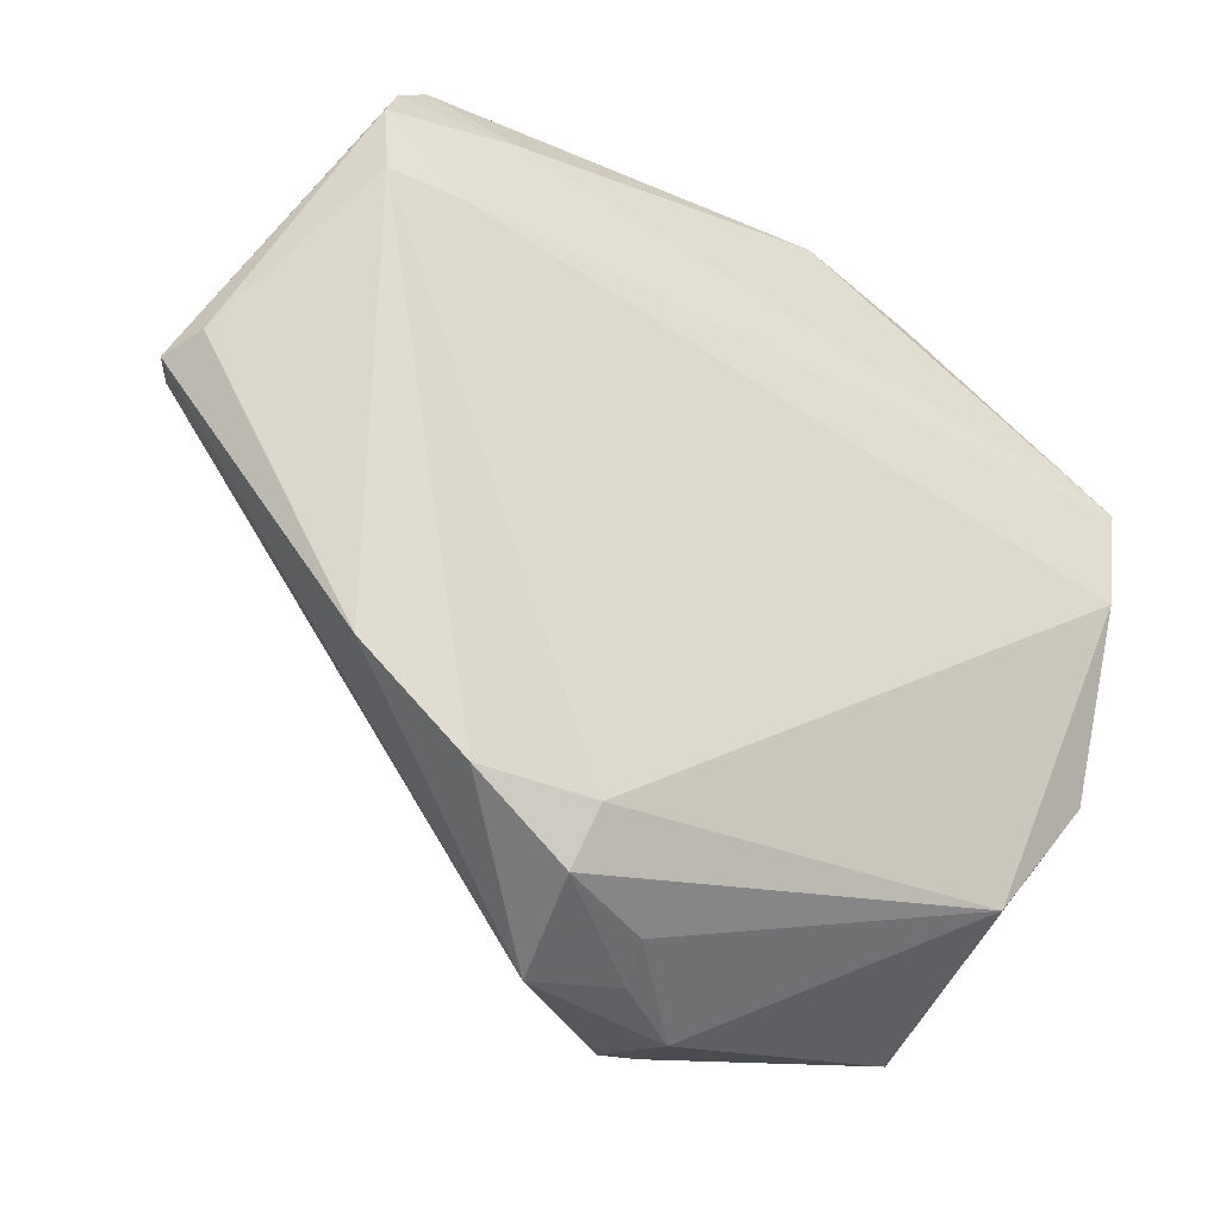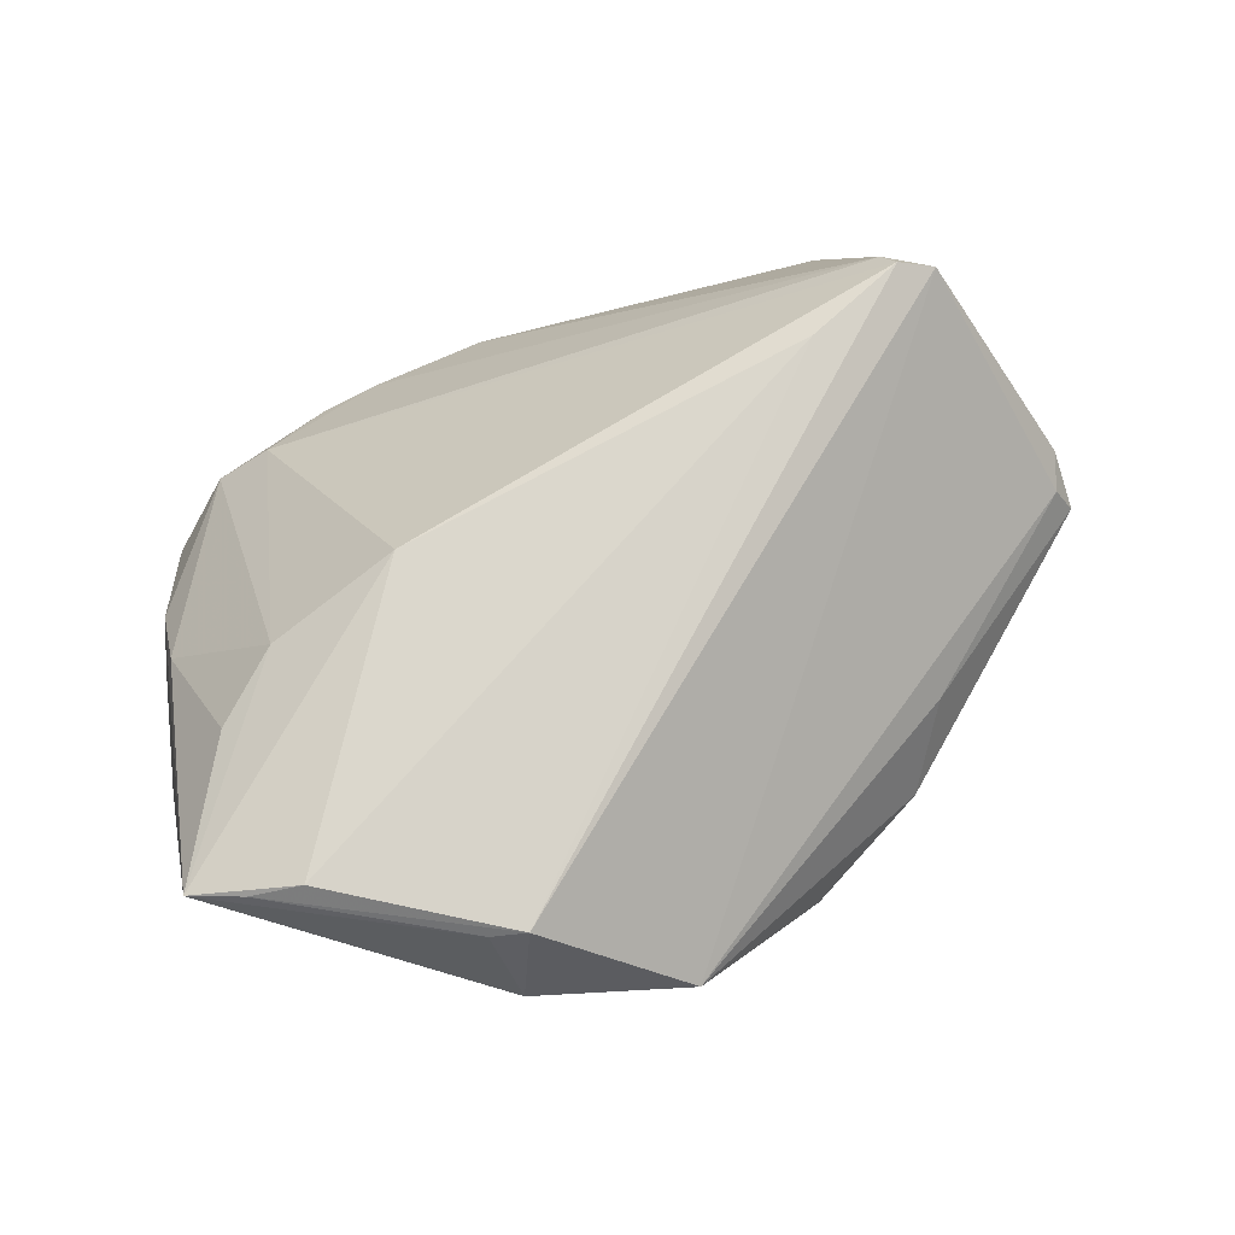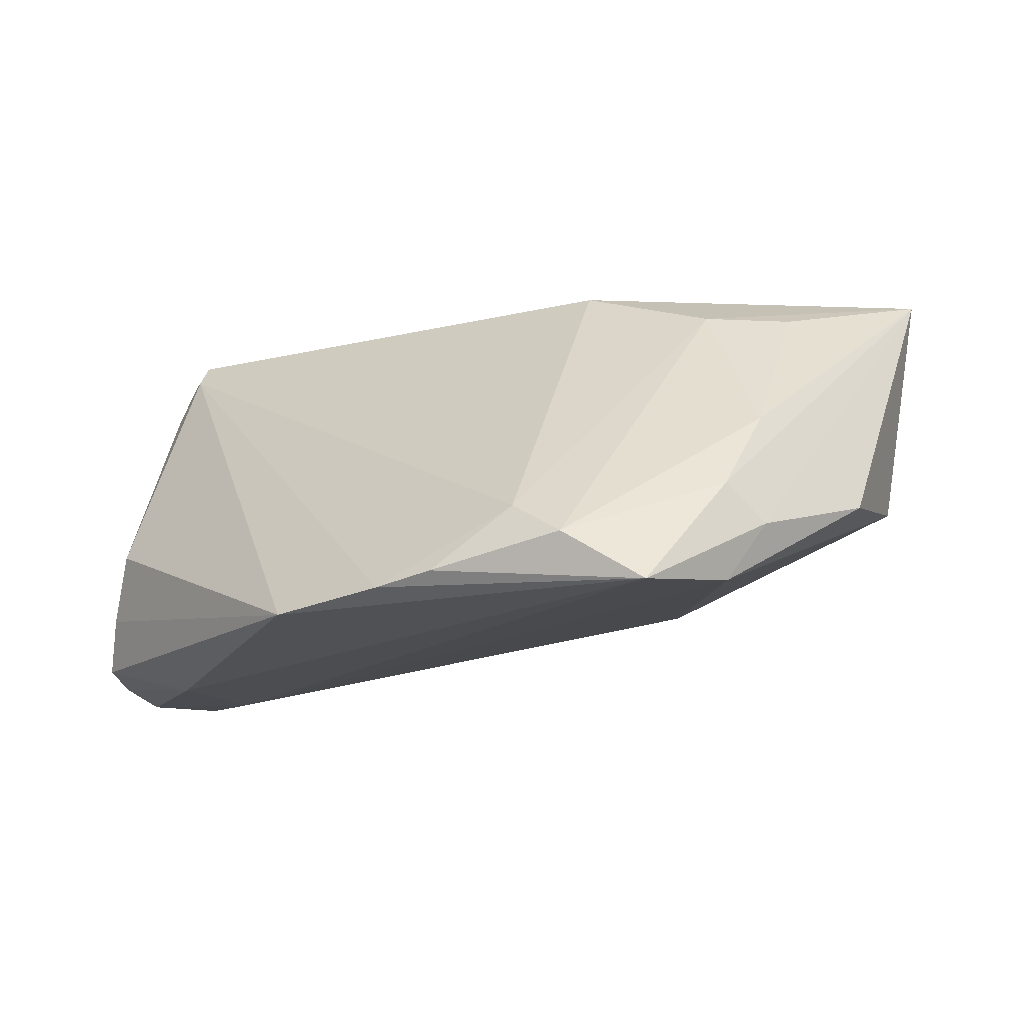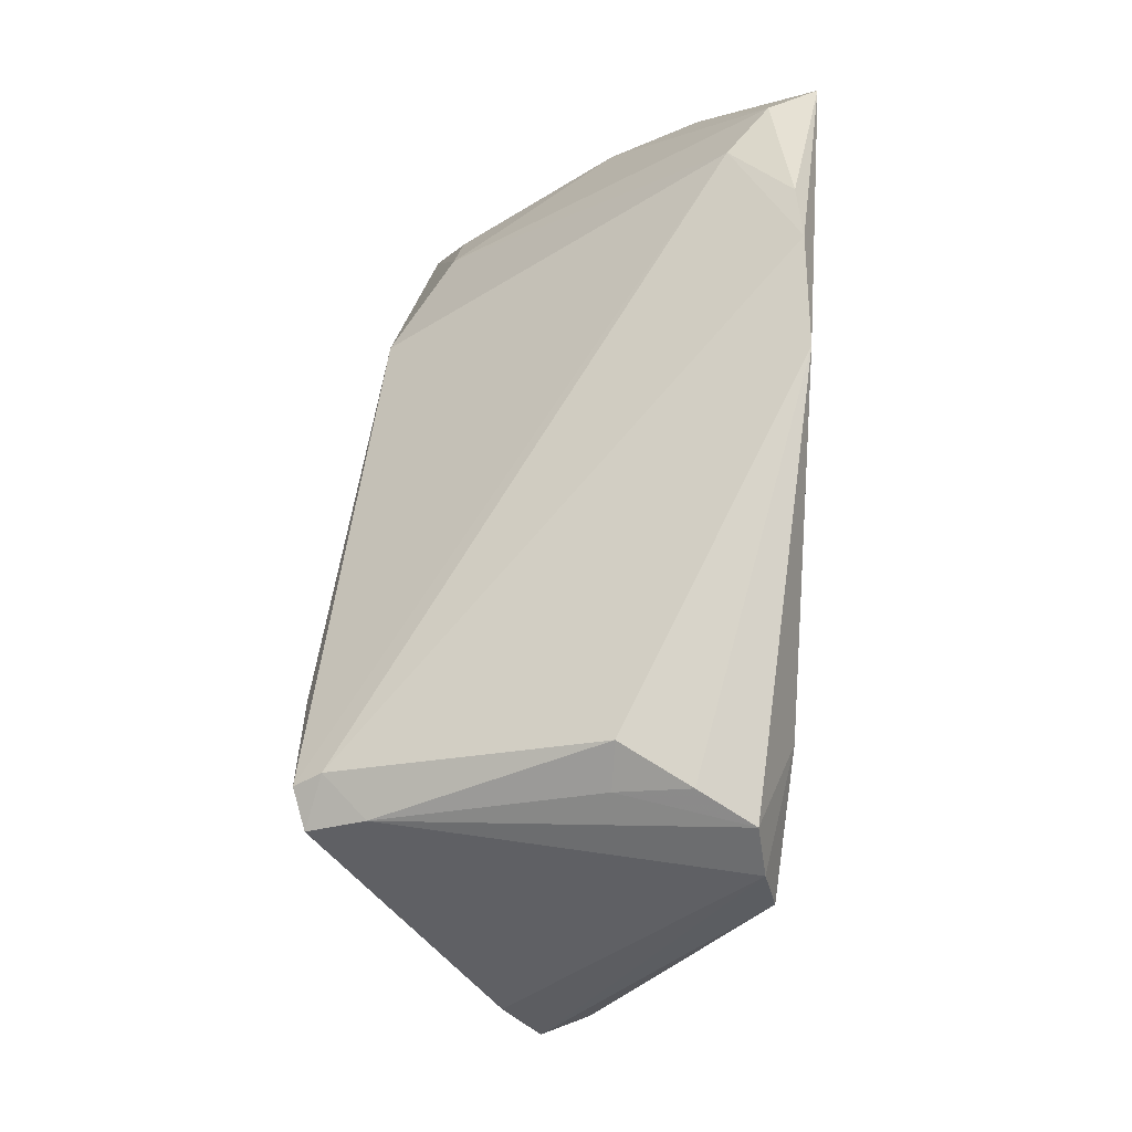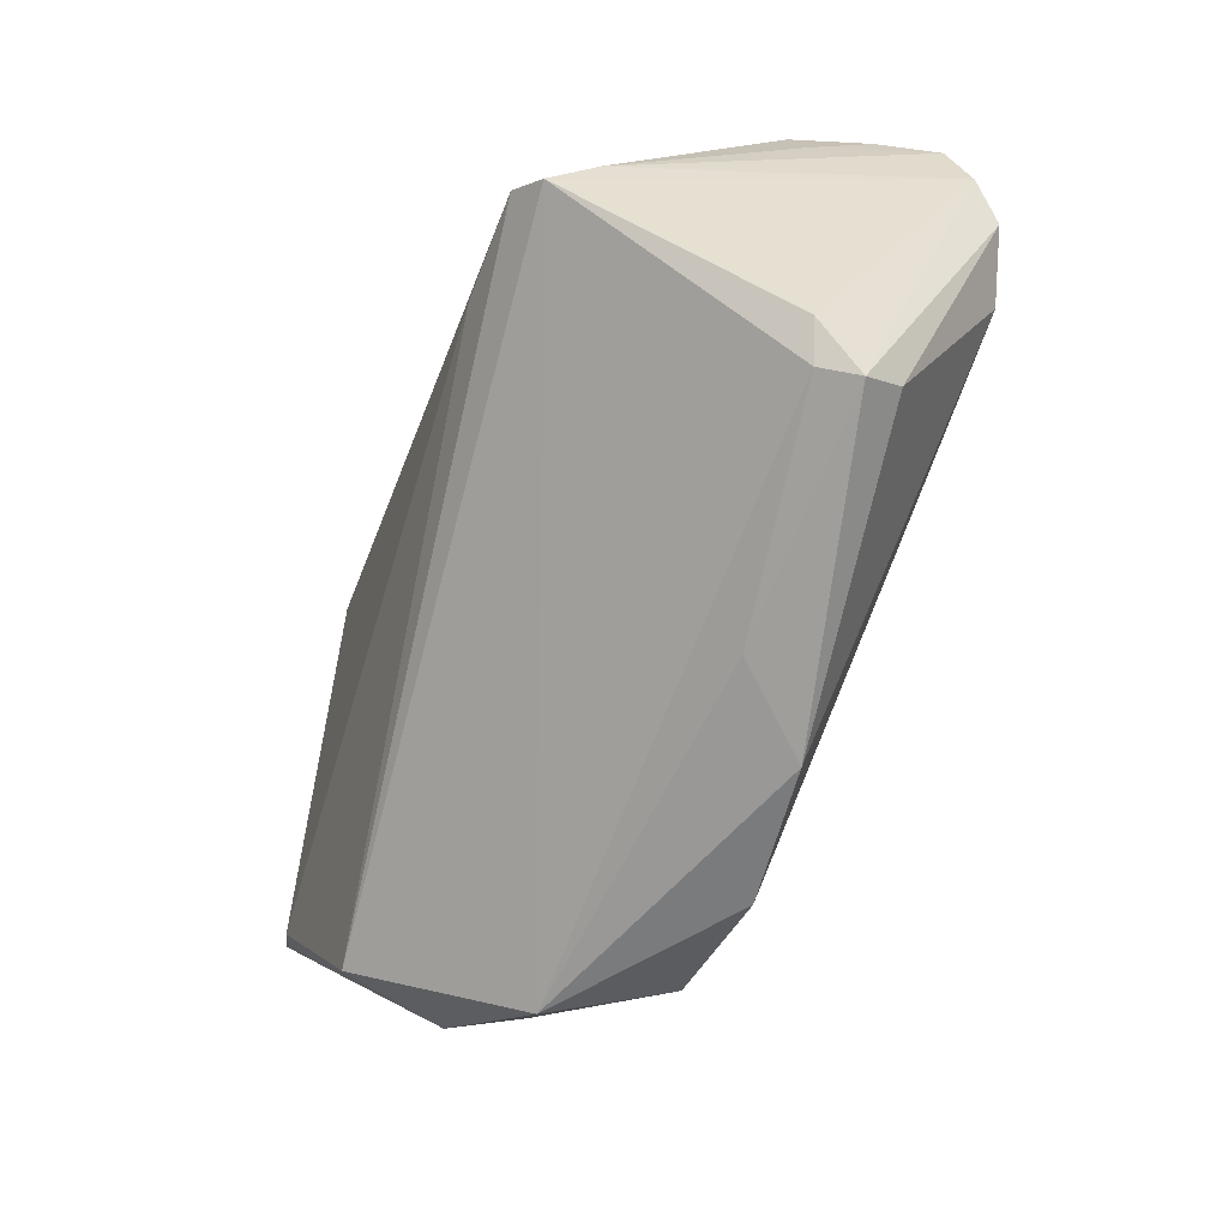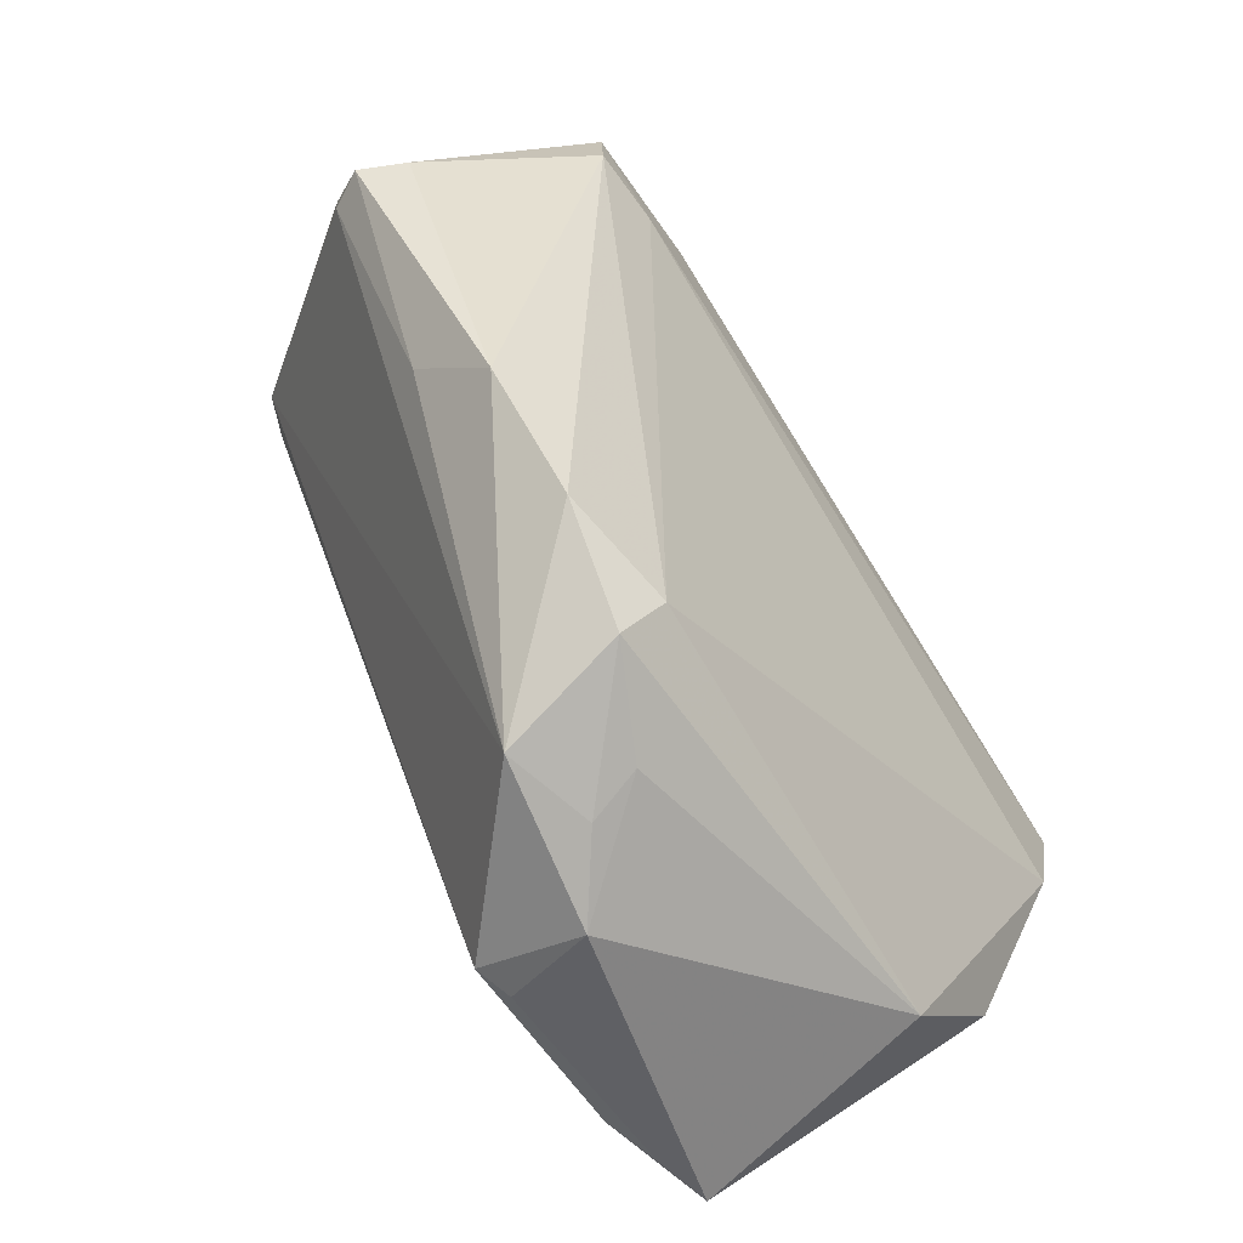
<metadata>
{"format":"obj","ext":"obj","renderer":"f3d","projection":"perspective","resolution":1024,"background":"white","views":[{"elev":-43.1,"azim":149.5,"up":"+Y"},{"elev":76.1,"azim":-6.4,"up":"+Z"},{"elev":-16.6,"azim":-126.3,"up":"+Z"},{"elev":74.3,"azim":95.2,"up":"+Y"},{"elev":-16.6,"azim":67.7,"up":"+Y"},{"elev":-77.0,"azim":123.2,"up":"+Y"}]}
</metadata>
<code>
v -0.05169 -0.001638 -0.0002909
v -0.02587 0.03793 -0.02271
v -0.04151 -0.03482 0.02459
v 0.03529 -0.02704 -0.005786
v -0.0118 -0.04229 0.0268
v 0.05623 0.006398 0.002485
v 0.03227 0.04295 -0.007088
v 0.04193 0.02822 0.02445
v 0.02666 0.02077 0.0268
v 0.03598 0.03068 0.02311
v -0.0523 0.005368 -0.02235
v -0.03969 0.02779 -0.01398
v 0.006201 -0.04848 0.01098
v -0.006545 -0.04424 0.02188
v 0.05606 0.005851 -0.007079
v 0.0354 0.02109 -0.02521
v -0.05467 0.000973 -0.0151
v 0.05859 0.005208 -0.001748
v -0.04655 0.02598 -0.01834
v -0.004349 -0.04737 0.008041
v 0.02922 0.03409 -0.02563
v 0.04346 0.0362 -0.02344
v 0.03873 -0.01724 0.00209
v 0.04071 0.03133 0.01781
v -0.05367 0.006325 -0.01068
v -0.04419 -0.03141 -0.006013
v 0.00826 -0.03941 -0.008739
v -0.05303 0.01856 -0.02432
v 0.03942 0.04086 -0.02212
v 0.03735 0.02862 0.02621
v 0.0444 0.02134 -0.02467
v -0.002517 -0.04576 0.001743
v -0.04373 -0.01484 0.01817
v -0.01334 -0.04769 0.01454
v -0.03265 0.03476 -0.02154
v 0.0363 0.04214 -0.01547
v 0.03701 0.03983 -0.007201
v 0.02216 -0.0385 -0.006468
v -0.03751 -0.005867 0.01845
v 0.05678 0.01146 0.002625
v 0.0454 0.03051 -0.02501
v -0.04851 -0.03373 0.02299
v -0.03503 -0.03458 0.0268
v 0.009385 -0.04562 -0.004056
v -0.01626 -0.04209 0.02551
v -0.02232 0.001867 0.02431
v -0.0114 0.04295 -0.02395
v -0.05407 -0.01583 -0.01004
f 30 5 8
f 15 18 4
f 13 8 5
f 42 46 39
f 43 46 42
f 12 46 30
f 19 39 12
f 12 39 46
f 4 18 23
f 23 13 4
f 42 48 26
f 30 46 9
f 46 43 9
f 9 5 30
f 9 43 5
f 3 43 42
f 5 43 3
f 24 37 7
f 29 37 24
f 24 22 29
f 8 22 24
f 10 12 30
f 10 7 47
f 10 24 7
f 30 8 10
f 8 24 10
f 19 12 35
f 18 22 40
f 40 22 8
f 28 25 19
f 19 35 28
f 1 25 42
f 1 39 19
f 19 25 1
f 21 47 29
f 29 22 21
f 21 28 47
f 16 28 21
f 31 15 4
f 31 27 16
f 8 13 6
f 13 23 6
f 6 23 18
f 18 40 6
f 6 40 8
f 45 3 42
f 5 3 45
f 14 13 5
f 42 26 34
f 34 45 42
f 5 45 34
f 13 14 34
f 34 14 5
f 36 37 29
f 7 37 36
f 29 47 36
f 47 7 36
f 25 28 17
f 17 48 42
f 42 25 17
f 16 27 11
f 11 28 16
f 27 26 11
f 11 26 48
f 48 17 11
f 11 17 28
f 47 28 2
f 2 28 35
f 2 10 47
f 12 10 2
f 2 35 12
f 42 39 33
f 33 1 42
f 39 1 33
f 16 21 41
f 41 31 16
f 41 21 22
f 15 31 41
f 18 15 41
f 41 22 18
f 38 31 4
f 27 31 38
f 4 13 38
f 32 34 26
f 13 34 20
f 34 32 20
f 44 26 27
f 44 32 26
f 27 38 44
f 44 38 13
f 13 20 44
f 44 20 32

</code>
